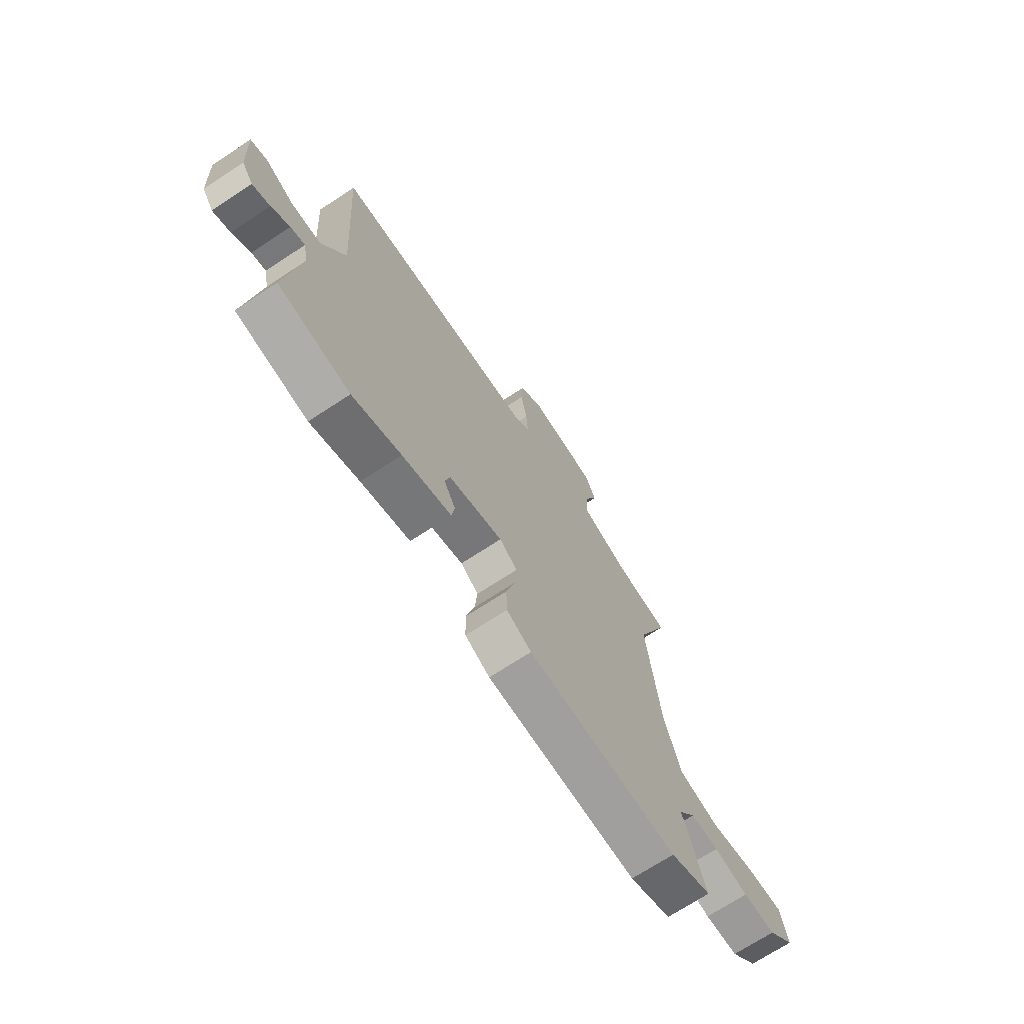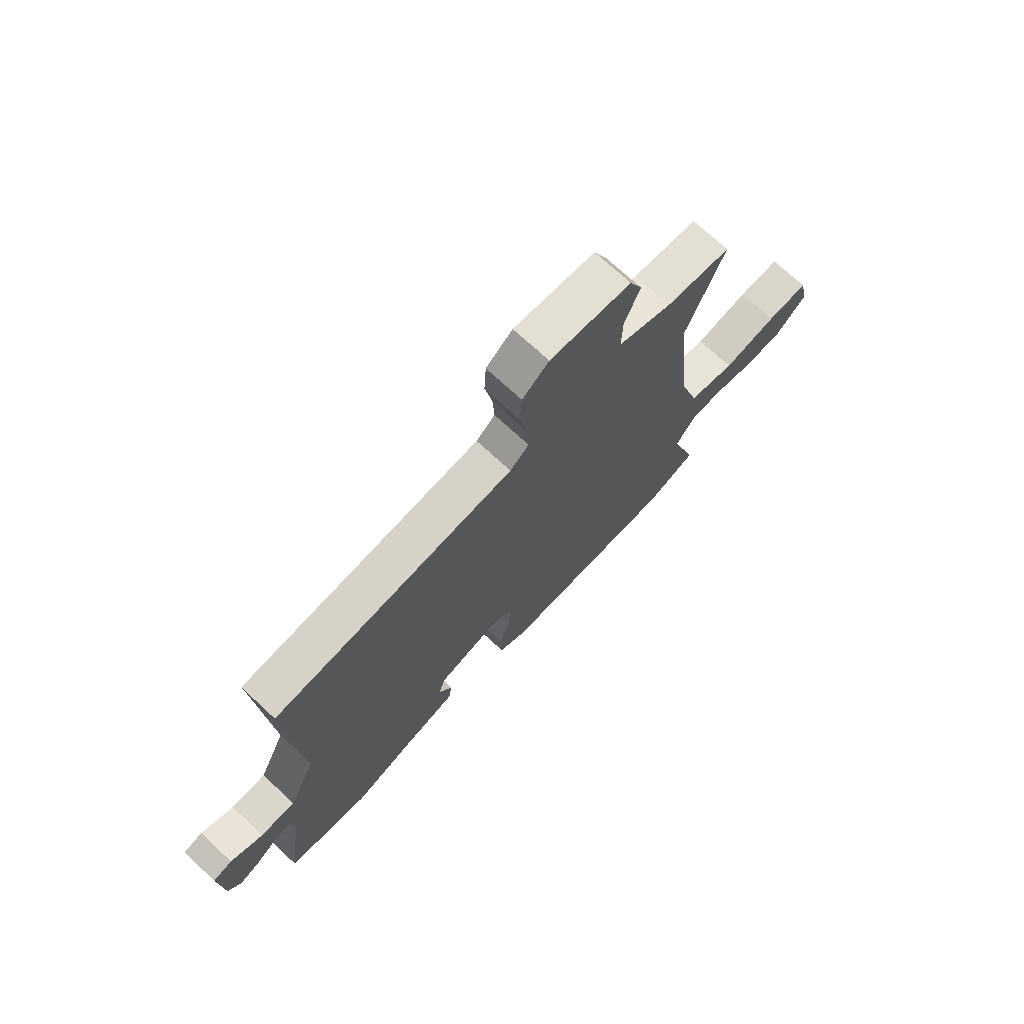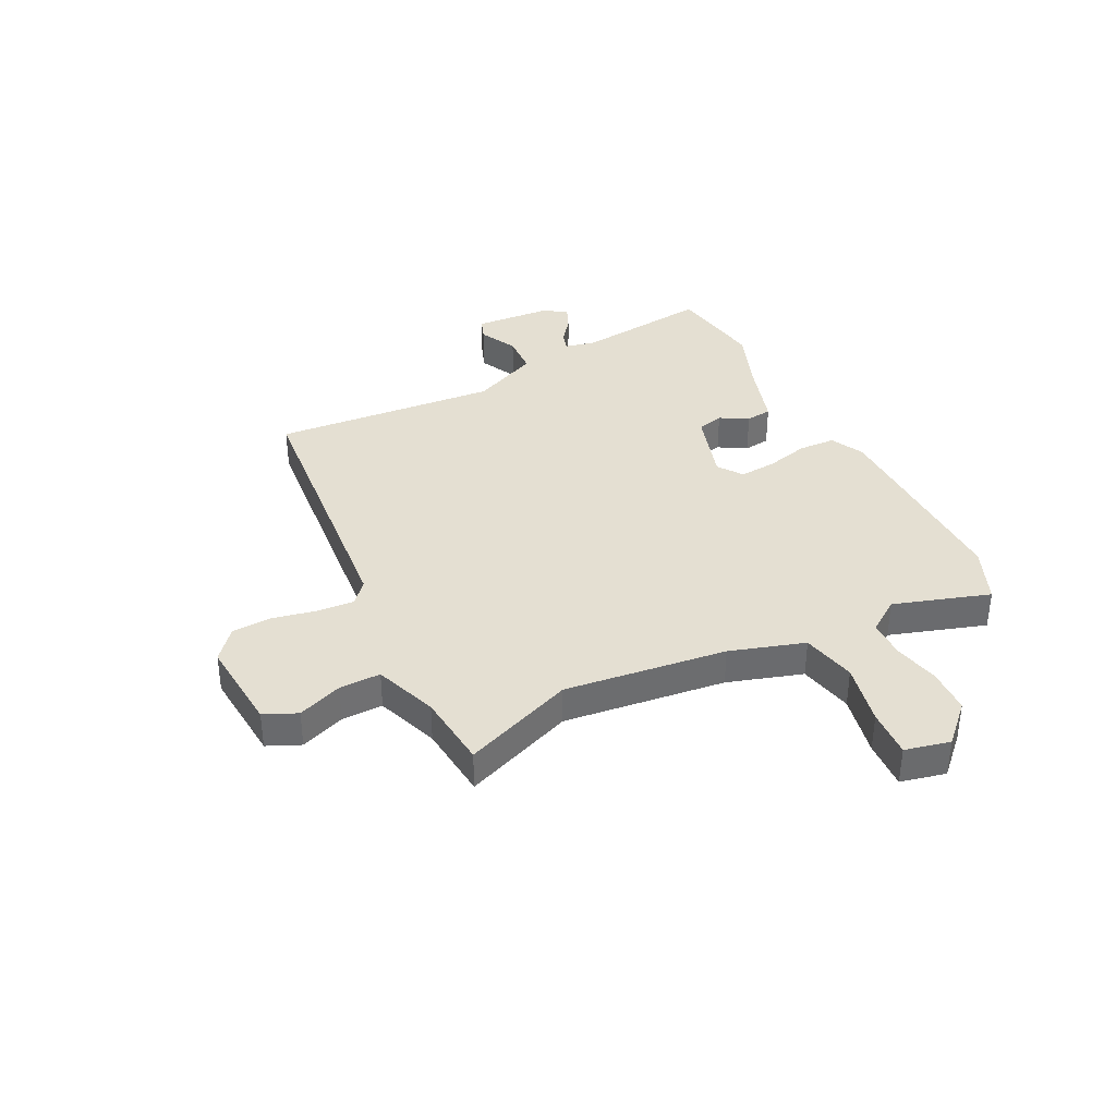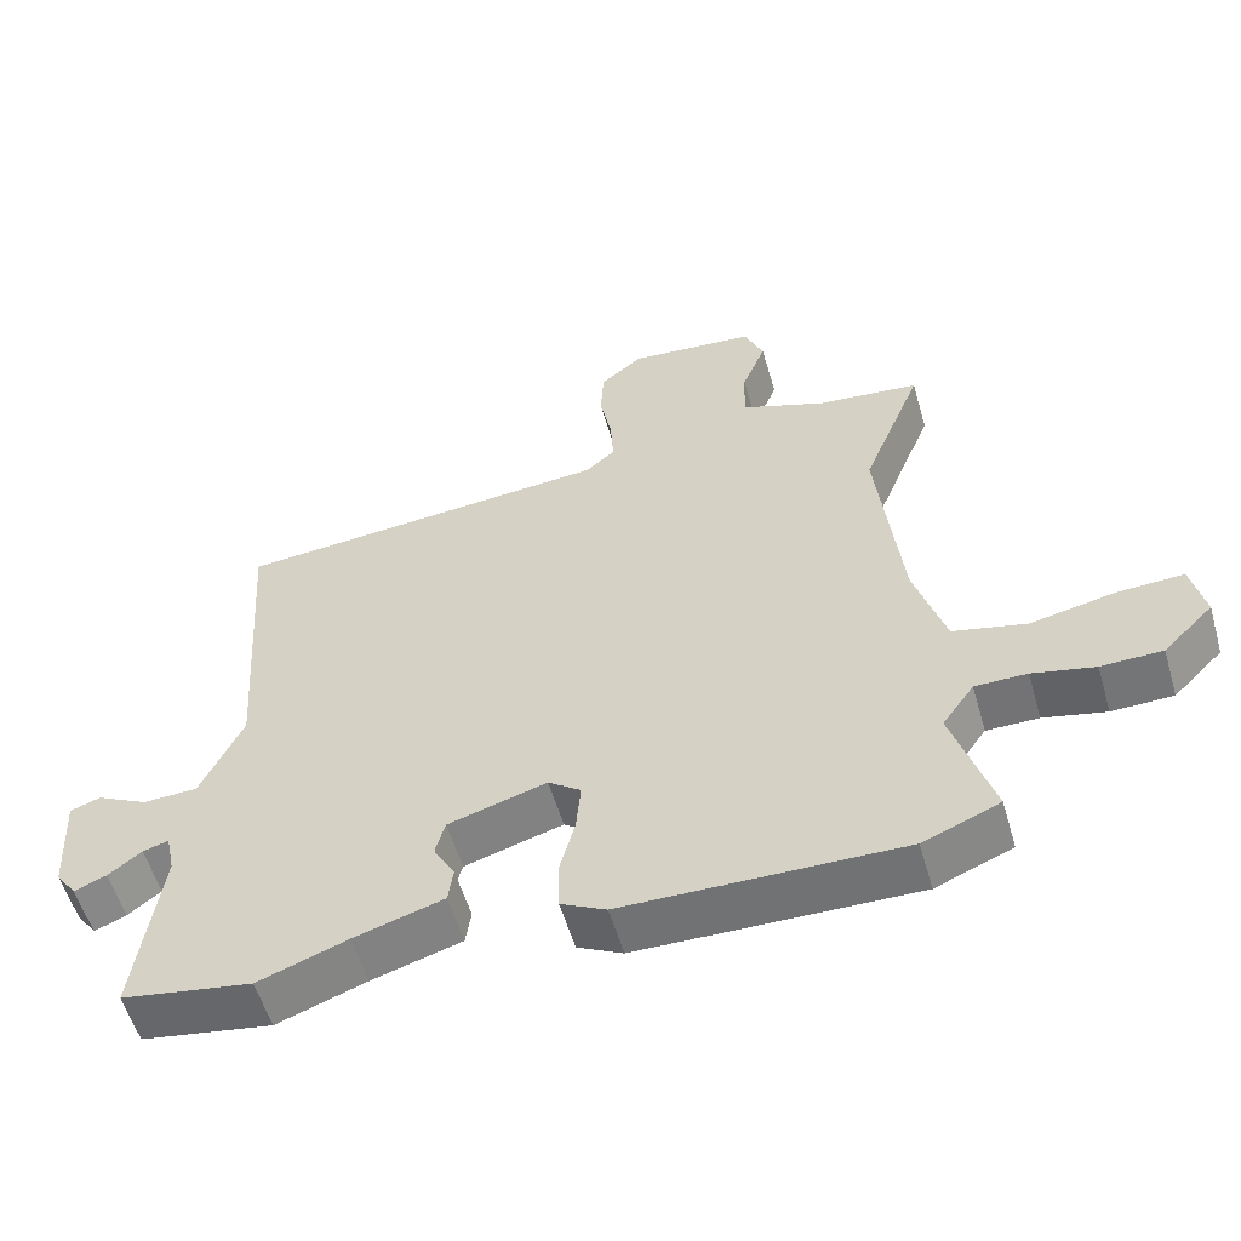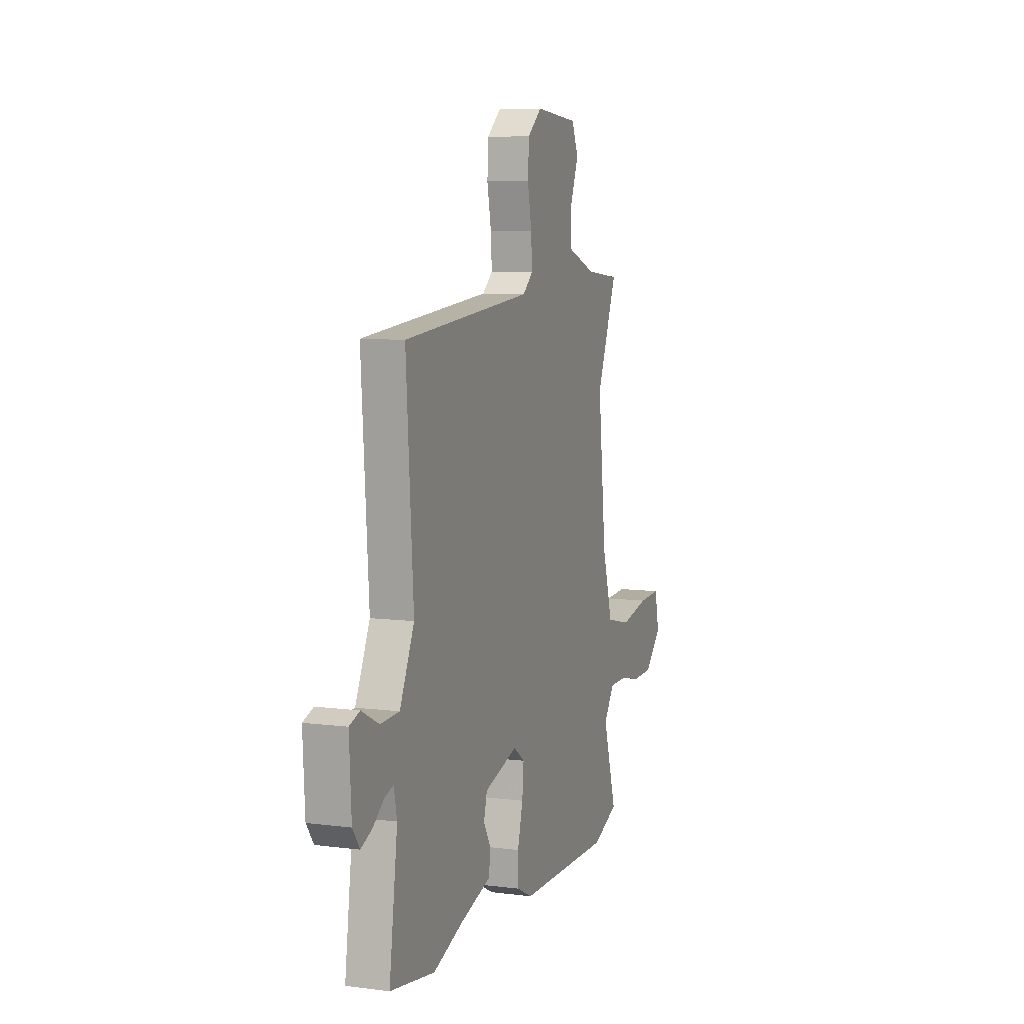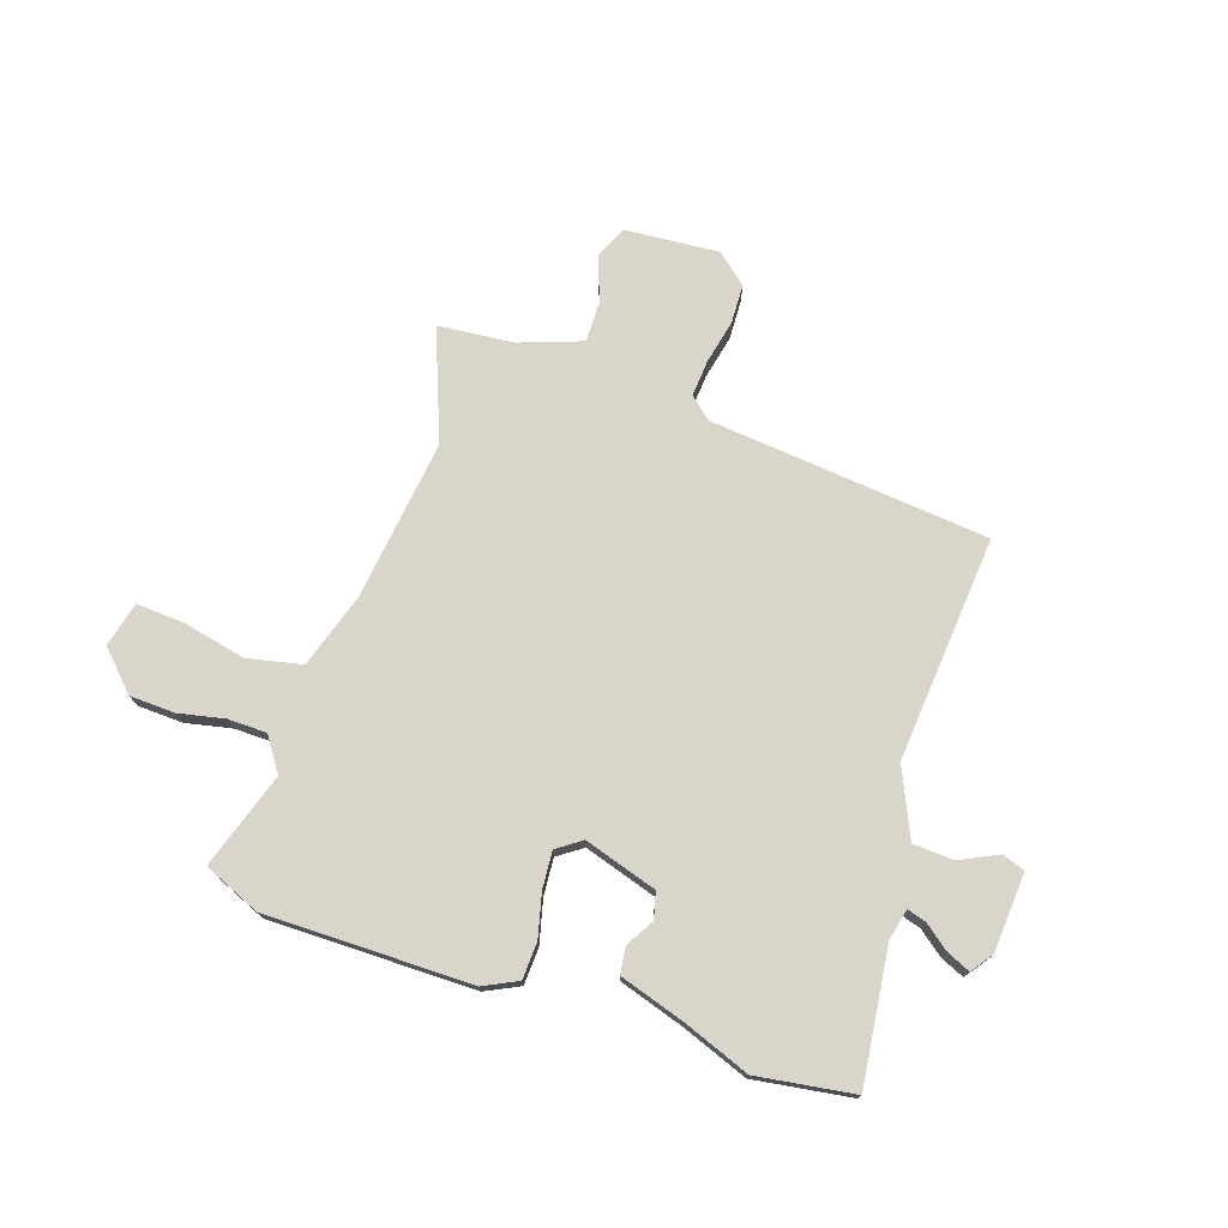
<metadata>
{"format":"obj","ext":"obj","renderer":"f3d","projection":"perspective","resolution":1024,"background":"white","views":[{"elev":-70.6,"azim":-56.7,"up":"+Z"},{"elev":71.8,"azim":-47.0,"up":"+Z"},{"elev":37.1,"azim":64.0,"up":"+Y"},{"elev":-56.0,"azim":16.2,"up":"+Z"},{"elev":8.0,"azim":-70.4,"up":"+Z"},{"elev":74.2,"azim":-160.6,"up":"+Y"}]}
</metadata>
<code>
v 0.5 0.07 0.501
v 0.419 0.07 0.301
v 0.451 0.07 0.006
v 0.492 0.07 -0.13
v 0.591 0.07 -0.153
v 0.705 0.07 -0.13
v 0.793 0.07 -0.126
v 0.811 0.07 -0.208
v 0.744 0.07 -0.274
v 0.662 0.07 -0.276
v 0.578 0.07 -0.257
v 0.508 0.07 -0.257
v 0.465 0.07 -0.317
v 0.519 0.07 -0.492
v 0.416 0.07 -0.534
v 0.042 0.07 -0.527
v -0.019 0.07 -0.496
v -0.021 0.07 -0.429
v 0 0.07 -0.35
v 0.006 0.07 -0.283
v -0.038 0.07 -0.251
v -0.171 0.07 -0.29
v -0.184 0.07 -0.338
v -0.155 0.07 -0.389
v -0.162 0.07 -0.437
v -0.283 0.07 -0.473
v -0.403 0.07 -0.516
v -0.579 0.07 -0.487
v -0.546 0.07 -0.243
v -0.558 0.07 -0.186
v -0.593 0.07 -0.196
v -0.638 0.07 -0.23
v -0.681 0.07 -0.248
v -0.709 0.07 -0.209
v -0.717 0.07 -0.065
v -0.676 0.07 -0.051
v -0.607 0.07 -0.086
v -0.533 0.07 -0.083
v -0.476 0.07 0.039
v -0.504 0.07 0.45
v 0.006 0.07 0.492
v 0.046 0.07 0.526
v 0.042 0.07 0.593
v 0.026 0.07 0.673
v 0.03 0.07 0.745
v 0.086 0.07 0.791
v 0.257 0.07 0.775
v 0.283 0.07 0.715
v 0.251 0.07 0.634
v 0.249 0.07 0.559
v 0.363 0.07 0.516
v 0.5 0 0.501
v 0.419 0 0.301
v 0.451 0 0.006
v 0.492 0 -0.13
v 0.591 0 -0.153
v 0.705 0 -0.13
v 0.793 0 -0.126
v 0.811 0 -0.208
v 0.744 0 -0.274
v 0.662 0 -0.276
v 0.578 0 -0.257
v 0.508 0 -0.257
v 0.465 0 -0.317
v 0.519 0 -0.492
v 0.416 0 -0.534
v 0.042 0 -0.527
v -0.019 0 -0.496
v -0.021 0 -0.429
v 0 0 -0.35
v 0.006 0 -0.283
v -0.038 0 -0.251
v -0.171 0 -0.29
v -0.184 0 -0.338
v -0.155 0 -0.389
v -0.162 0 -0.437
v -0.283 0 -0.473
v -0.403 0 -0.516
v -0.579 0 -0.487
v -0.546 0 -0.243
v -0.558 0 -0.186
v -0.593 0 -0.196
v -0.638 0 -0.23
v -0.681 0 -0.248
v -0.709 0 -0.209
v -0.717 0 -0.065
v -0.676 0 -0.051
v -0.607 0 -0.086
v -0.533 0 -0.083
v -0.476 0 0.039
v -0.504 0 0.45
v 0.006 0 0.492
v 0.046 0 0.526
v 0.042 0 0.593
v 0.026 0 0.673
v 0.03 0 0.745
v 0.086 0 0.791
v 0.257 0 0.775
v 0.283 0 0.715
v 0.251 0 0.634
v 0.249 0 0.559
v 0.363 0 0.516
f 47 48 49
f 46 47 49
f 45 46 49
f 44 45 49
f 43 44 49
f 42 43 49 50
f 41 42 50 51
f 51 1 2
f 41 51 2
f 40 41 2
f 39 40 2
f 35 36 37
f 34 35 37
f 33 34 37
f 32 33 37
f 31 32 37
f 30 31 37 38
f 39 2 3
f 38 39 3
f 30 38 3
f 29 30 3
f 26 27 28 29
f 25 26 29
f 24 25 29
f 23 24 29
f 17 18 19
f 16 17 19
f 15 16 19
f 14 15 19
f 13 14 19
f 12 13 19 20
f 9 10 11
f 8 9 11
f 7 8 11
f 6 7 11
f 5 6 11
f 4 5 11 12
f 12 20 21
f 4 12 21
f 3 4 21
f 22 23 29
f 3 21 22 29
f 100 99 98
f 100 98 97
f 100 97 96
f 100 96 95
f 100 95 94
f 101 100 94 93
f 102 101 93 92
f 53 52 102
f 53 102 92
f 53 92 91
f 53 91 90
f 88 87 86
f 88 86 85
f 88 85 84
f 88 84 83
f 88 83 82
f 89 88 82 81
f 54 53 90
f 54 90 89
f 54 89 81
f 54 81 80
f 80 79 78 77
f 80 77 76
f 80 76 75
f 80 75 74
f 70 69 68
f 70 68 67
f 70 67 66
f 70 66 65
f 70 65 64
f 71 70 64 63
f 62 61 60
f 62 60 59
f 62 59 58
f 62 58 57
f 62 57 56
f 63 62 56 55
f 72 71 63
f 72 63 55
f 72 55 54
f 80 74 73
f 80 73 72 54
f 1 52 53 2
f 2 53 54 3
f 3 54 55 4
f 4 55 56 5
f 5 56 57 6
f 6 57 58 7
f 7 58 59 8
f 8 59 60 9
f 9 60 61 10
f 10 61 62 11
f 11 62 63 12
f 12 63 64 13
f 13 64 65 14
f 14 65 66 15
f 15 66 67 16
f 16 67 68 17
f 17 68 69 18
f 18 69 70 19
f 19 70 71 20
f 20 71 72 21
f 21 72 73 22
f 22 73 74 23
f 23 74 75 24
f 24 75 76 25
f 25 76 77 26
f 26 77 78 27
f 27 78 79 28
f 28 79 80 29
f 29 80 81 30
f 30 81 82 31
f 31 82 83 32
f 32 83 84 33
f 33 84 85 34
f 34 85 86 35
f 35 86 87 36
f 36 87 88 37
f 37 88 89 38
f 38 89 90 39
f 39 90 91 40
f 40 91 92 41
f 41 92 93 42
f 42 93 94 43
f 43 94 95 44
f 44 95 96 45
f 45 96 97 46
f 46 97 98 47
f 47 98 99 48
f 48 99 100 49
f 49 100 101 50
f 50 101 102 51
f 51 102 52 1

</code>
